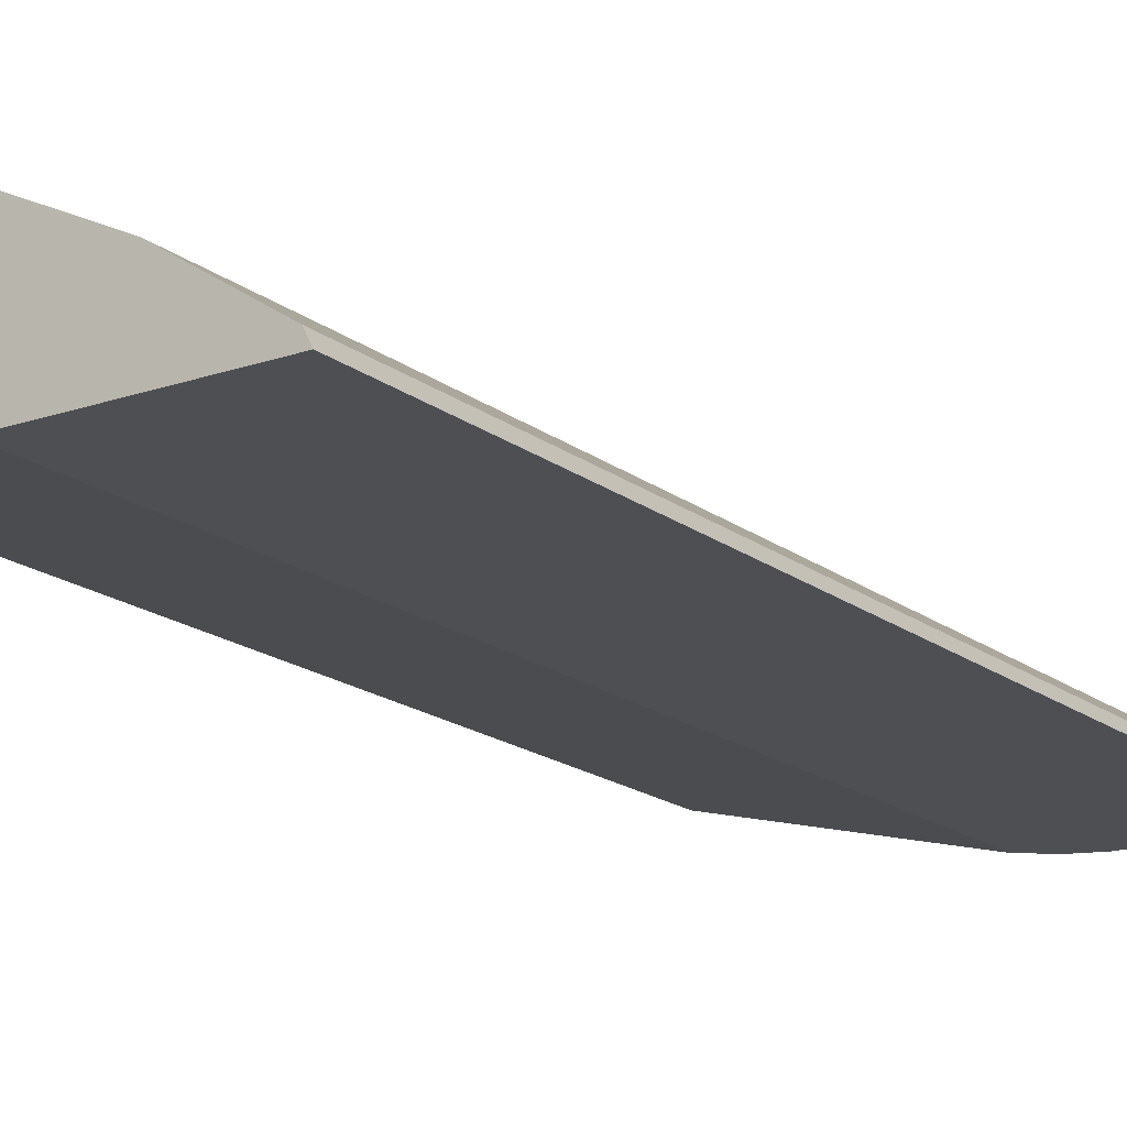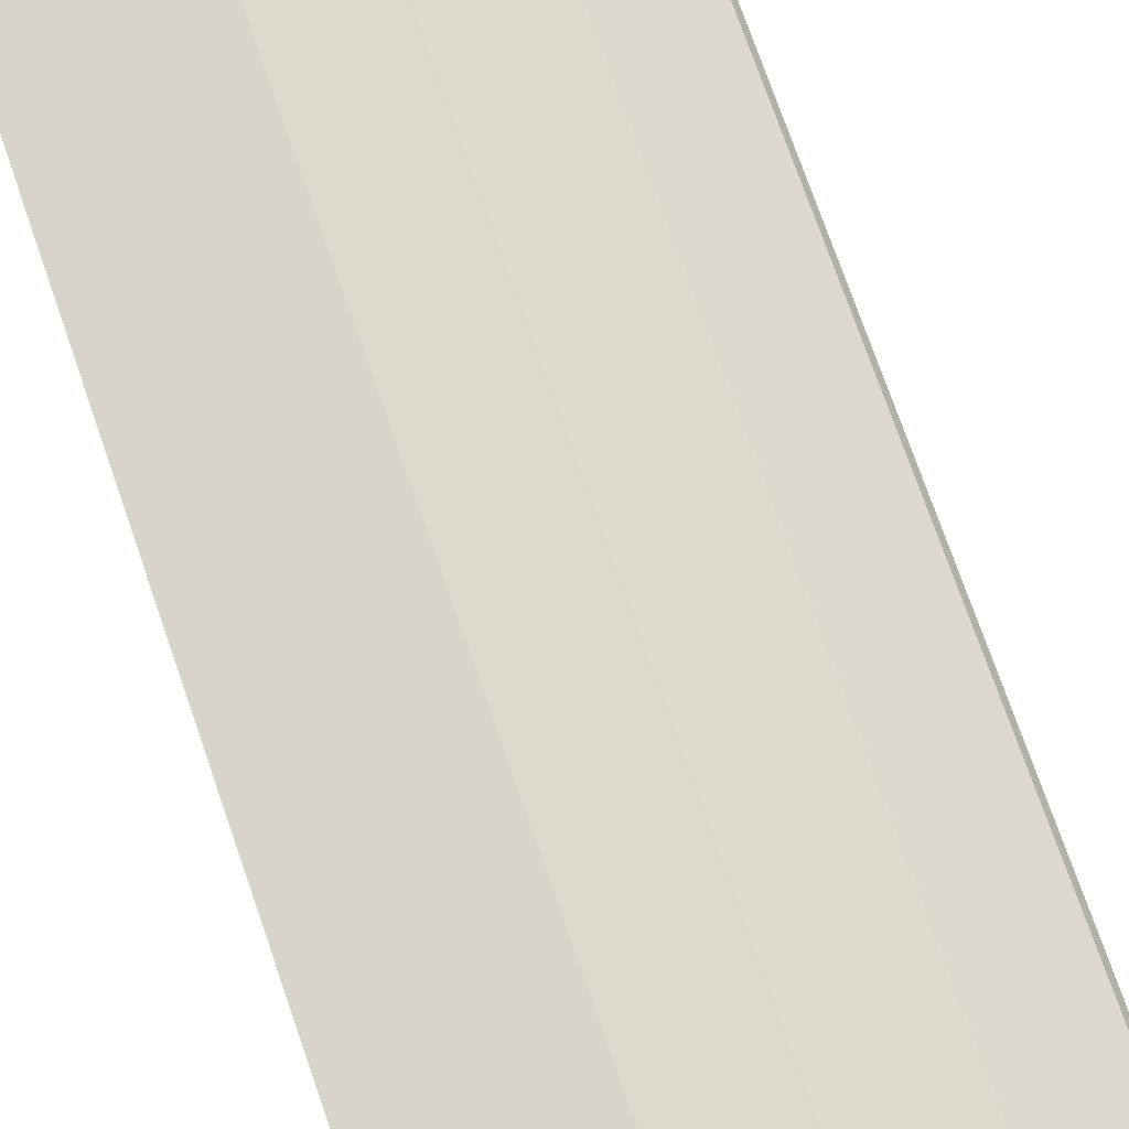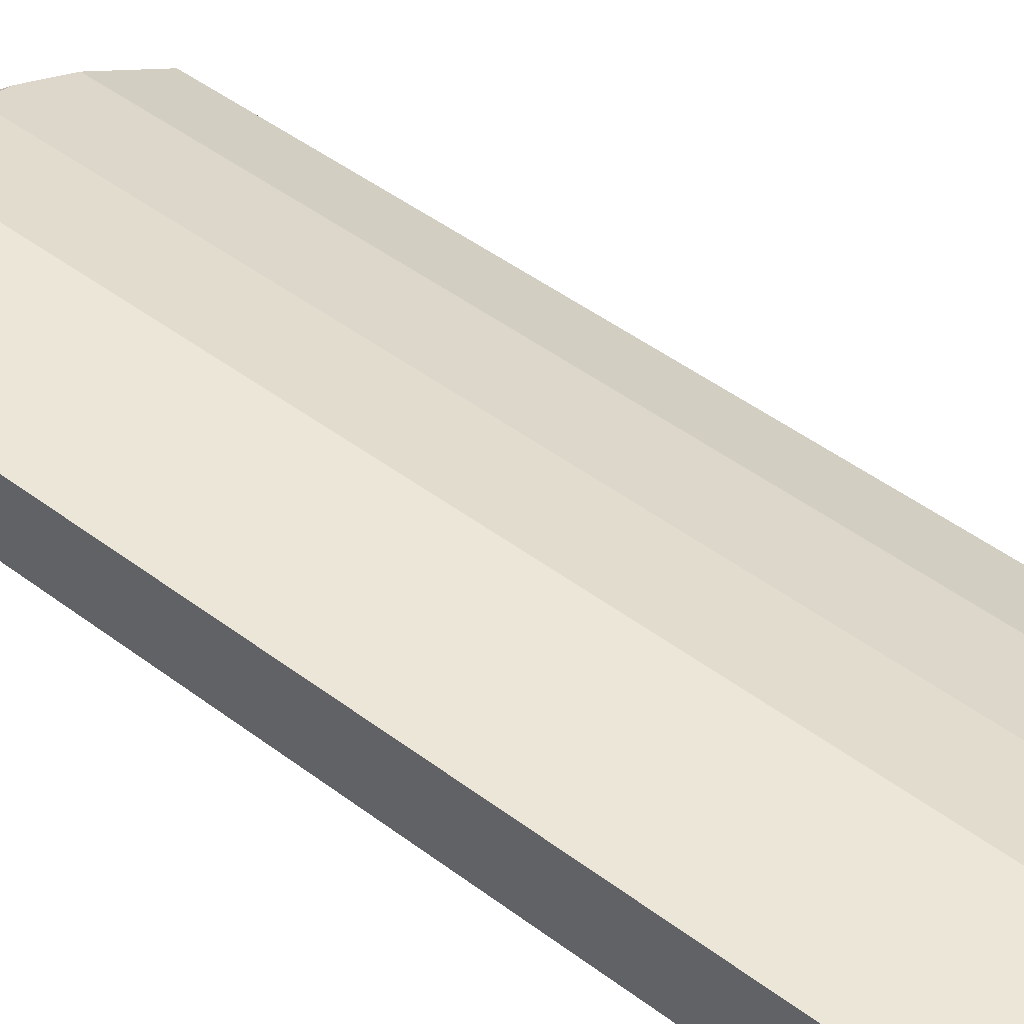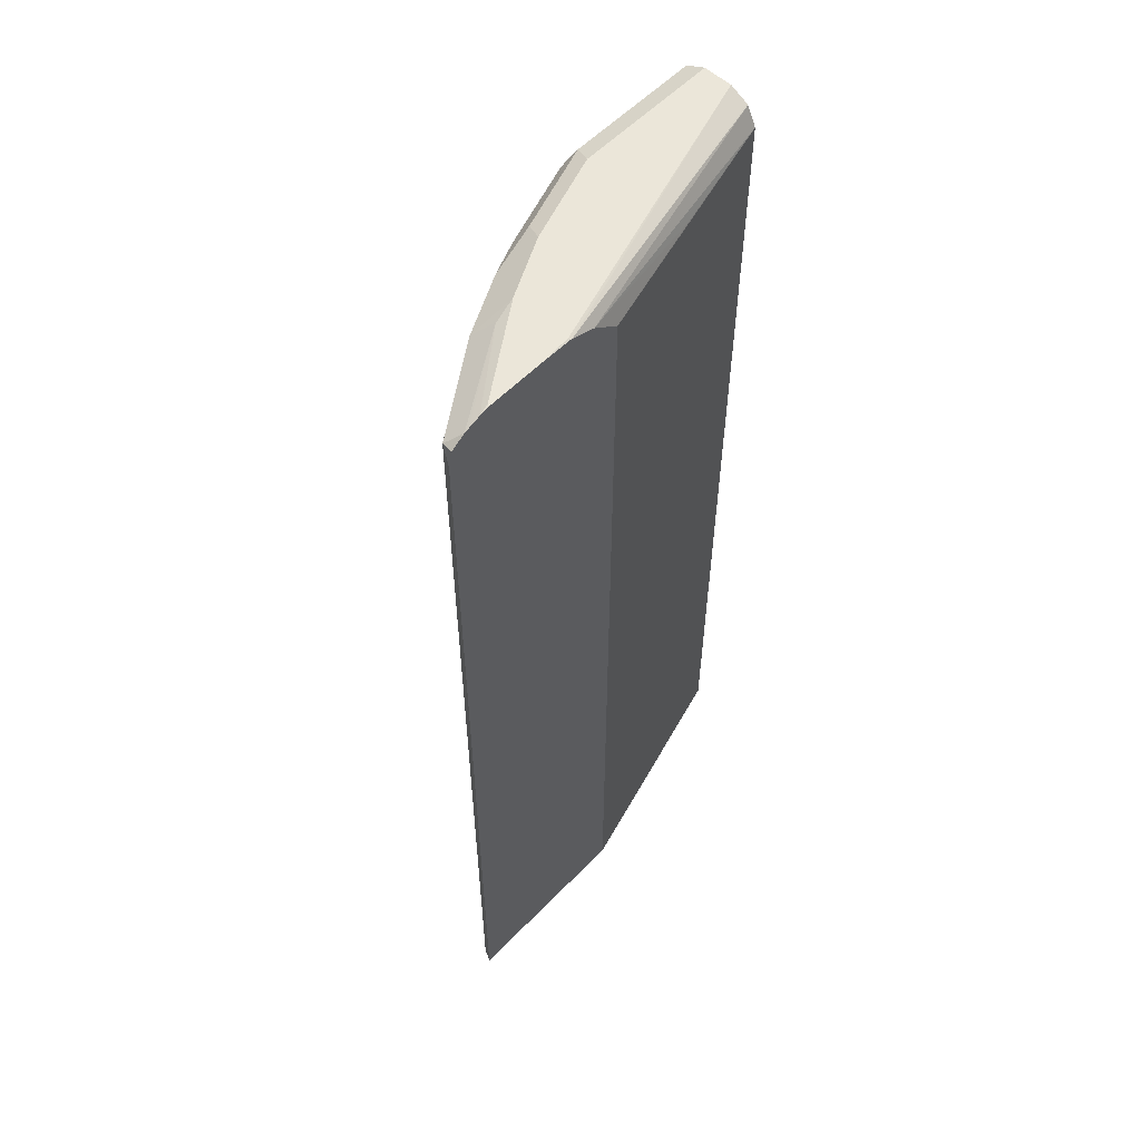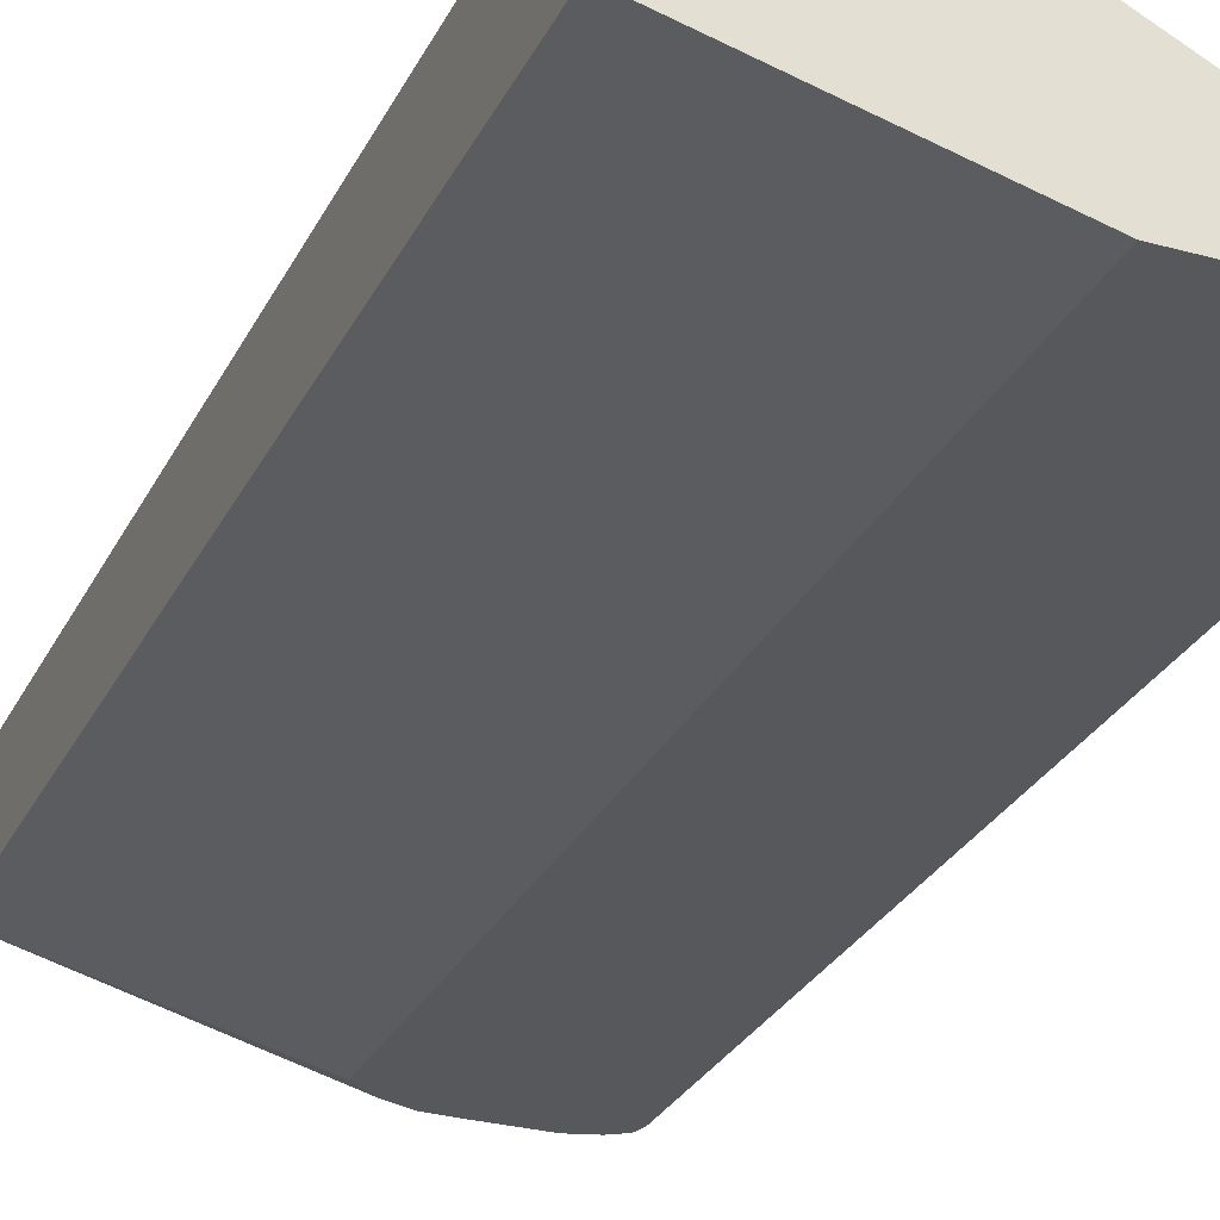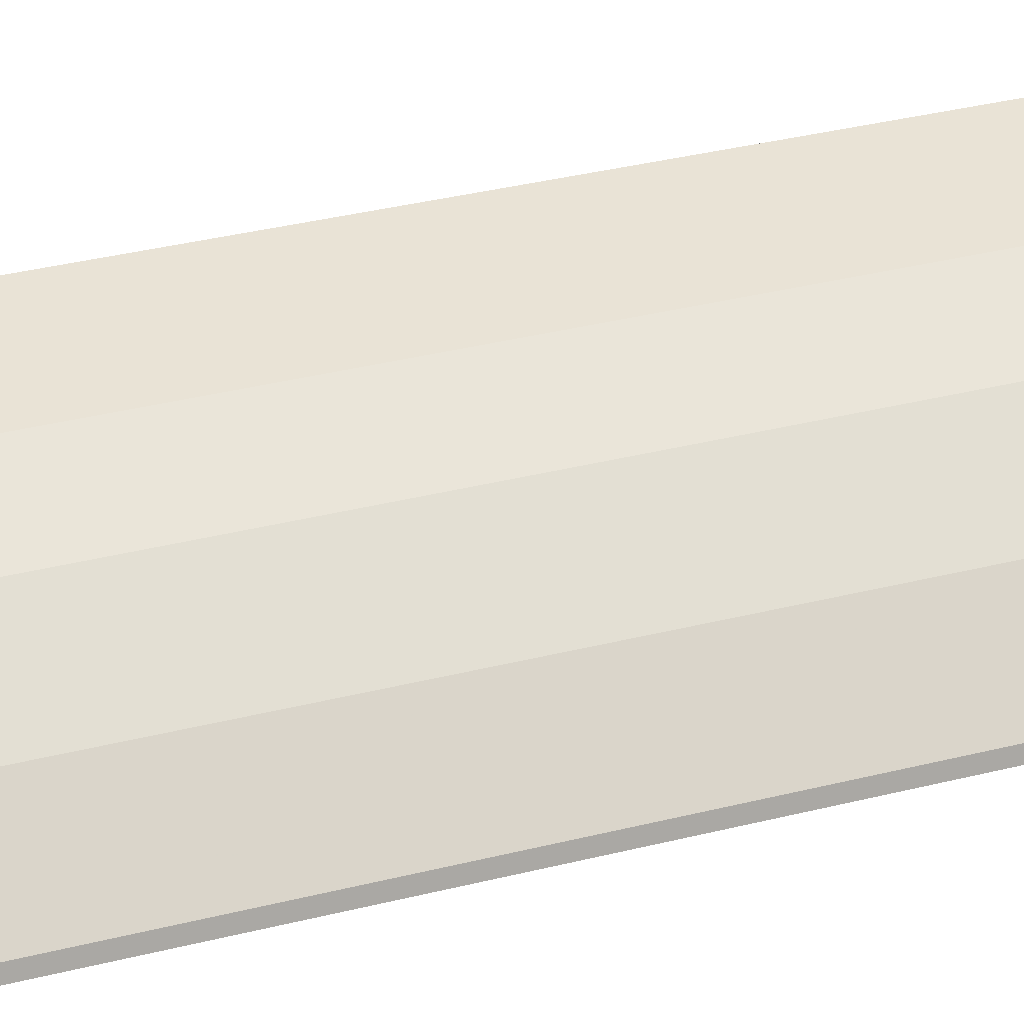
<metadata>
{"format":"obj","ext":"obj","renderer":"f3d","projection":"perspective","resolution":1024,"background":"white","views":[{"elev":-17.5,"azim":34.4,"up":"+Z"},{"elev":75.3,"azim":-19.2,"up":"+Z"},{"elev":49.4,"azim":-50.6,"up":"+Z"},{"elev":56.8,"azim":133.3,"up":"+Y"},{"elev":-28.6,"azim":-22.4,"up":"+Z"},{"elev":42.1,"azim":73.9,"up":"+Z"}]}
</metadata>
<code>
v -0.03096 -0.473 0.6614
v 0.2362 -0.473 0.5929
v -0.03096 -0.473 0.7606
v -0.03096 0.5952 0.6614
v 0.4476 -0.473 0.5929
v 0.2362 0.5929 0.5929
v 0.1323 -0.473 0.7606
v -0.03096 0.5952 0.7606
v -0.03096 0.6172 0.6724
v 0.2669 0.6165 0.5929
v 0.09923 0.5952 0.6283
v 0.4409 -0.473 0.6063
v 0.4476 0.5929 0.5929
v 0.2315 -0.473 0.7275
v 0.1323 0.5952 0.7606
v -0.03096 0.6172 0.7496
v -0.03096 0.618 0.6738
v 0.2952 0.627 0.5929
v 0.3417 -0.473 0.6724
v 0.4409 0.6062 0.6063
v 0.4436 0.6089 0.5929
v 0.2315 0.5952 0.7275
v 0.1764 0.6062 0.7386
v 0.1213 0.6172 0.7496
v -0.03096 0.6283 0.7275
v -0.03096 0.6283 0.6945
v 0.2976 0.6274 0.5929
v 0.3417 0.6062 0.6724
v 0.4275 0.6196 0.5929
v 0.2756 0.6062 0.7055
v 0.248 0.6117 0.711
v 0.2204 0.6172 0.7165
v 0.2315 0.6283 0.6945
v 0.1323 0.6283 0.7275
v 0.2976 0.6283 0.5953
v 0.3307 0.6283 0.5929
v 0.3252 0.6227 0.6559
v 0.2976 0.6283 0.6614
v 0.4228 0.6212 0.5929
v 0.3968 0.6283 0.5929
v 0.4087 0.6258 0.5929
v 0.3968 0.6283 0.5953
f 18 26 27
f 24 31 32
f 23 31 24
f 22 28 30
f 20 29 28
f 24 32 33
f 20 21 29
f 17 26 18
f 15 30 31
f 16 24 34
f 15 23 24
f 15 31 23
f 15 22 30
f 14 28 22
f 14 19 28
f 13 21 20
f 24 33 34
f 16 34 25
f 25 34 33
f 12 28 19
f 25 38 42
f 37 39 41
f 37 42 38
f 37 41 42
f 31 33 32
f 30 33 31
f 29 39 37
f 28 33 30
f 28 38 33
f 28 37 38
f 28 29 37
f 27 35 36
f 26 35 27
f 40 42 41
f 25 35 26
f 25 36 35
f 25 40 36
f 25 42 40
f 25 33 38
f 12 20 28
f 1 9 4
f 9 17 18
f 2 18 27
f 2 10 18
f 2 6 10
f 1 6 2
f 1 4 6
f 1 17 9
f 1 26 17
f 2 27 36
f 1 16 25
f 1 3 8
f 1 7 3
f 1 14 7
f 1 19 14
f 1 12 19
f 1 5 12
f 1 2 5
f 1 8 16
f 2 36 40
f 1 25 26
f 2 41 39
f 2 40 41
f 8 24 16
f 8 15 24
f 7 22 15
f 7 14 22
f 6 11 10
f 5 20 12
f 5 13 20
f 4 11 6
f 9 18 10
f 4 9 10
f 3 15 8
f 3 7 15
f 2 13 5
f 2 21 13
f 2 29 21
f 2 39 29
f 4 10 11

</code>
